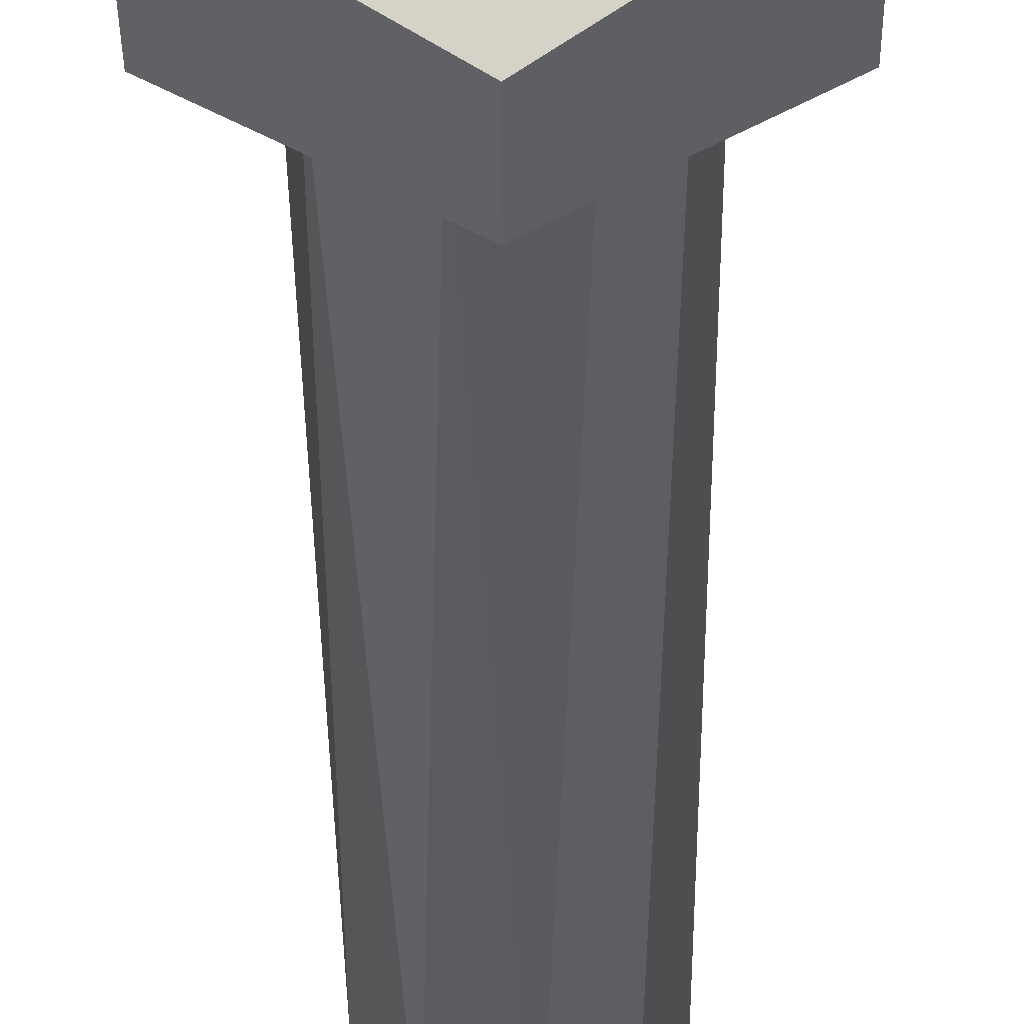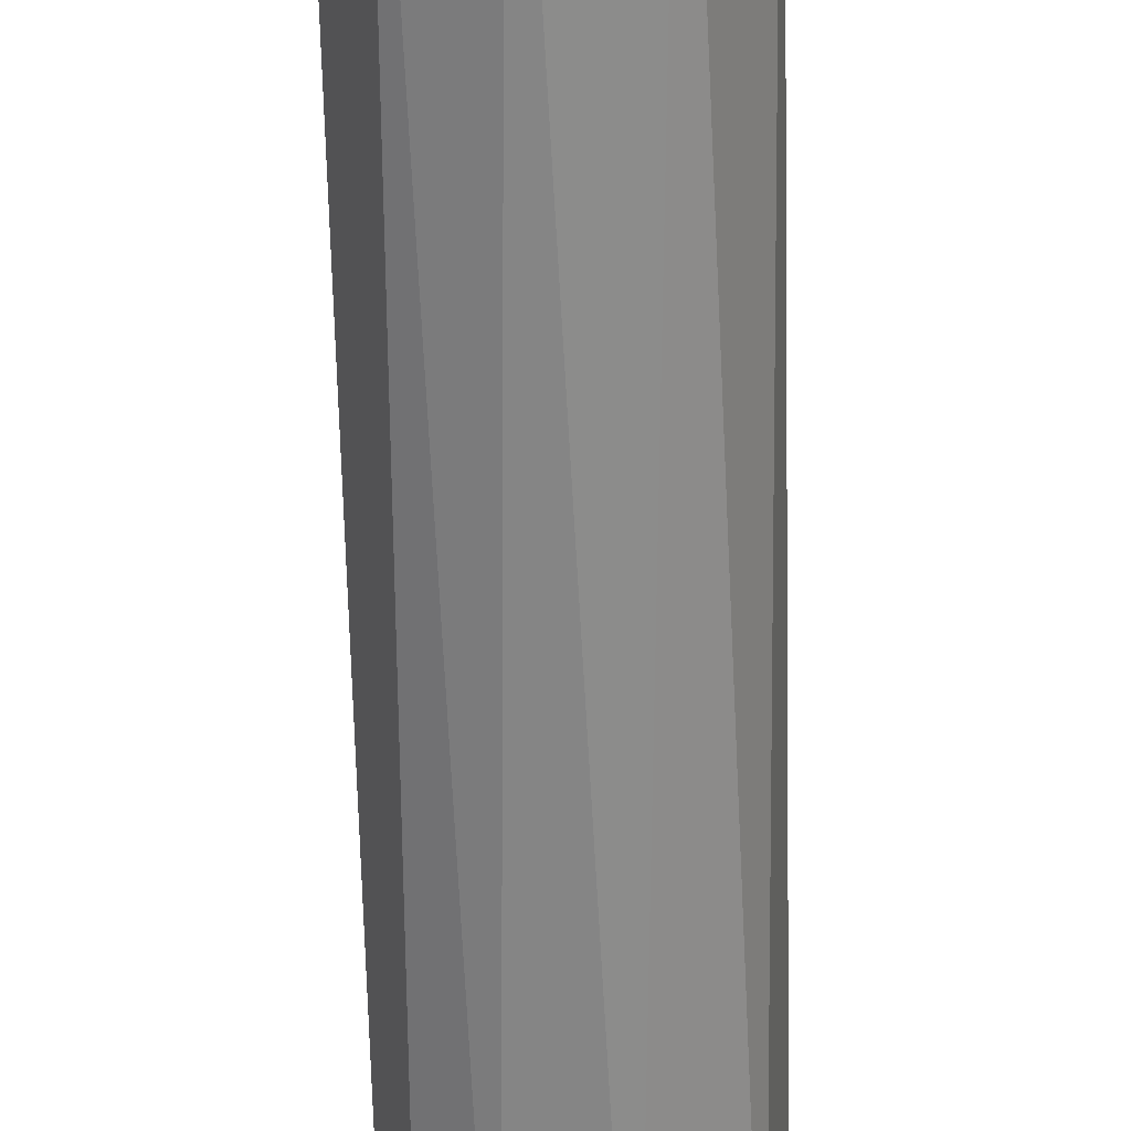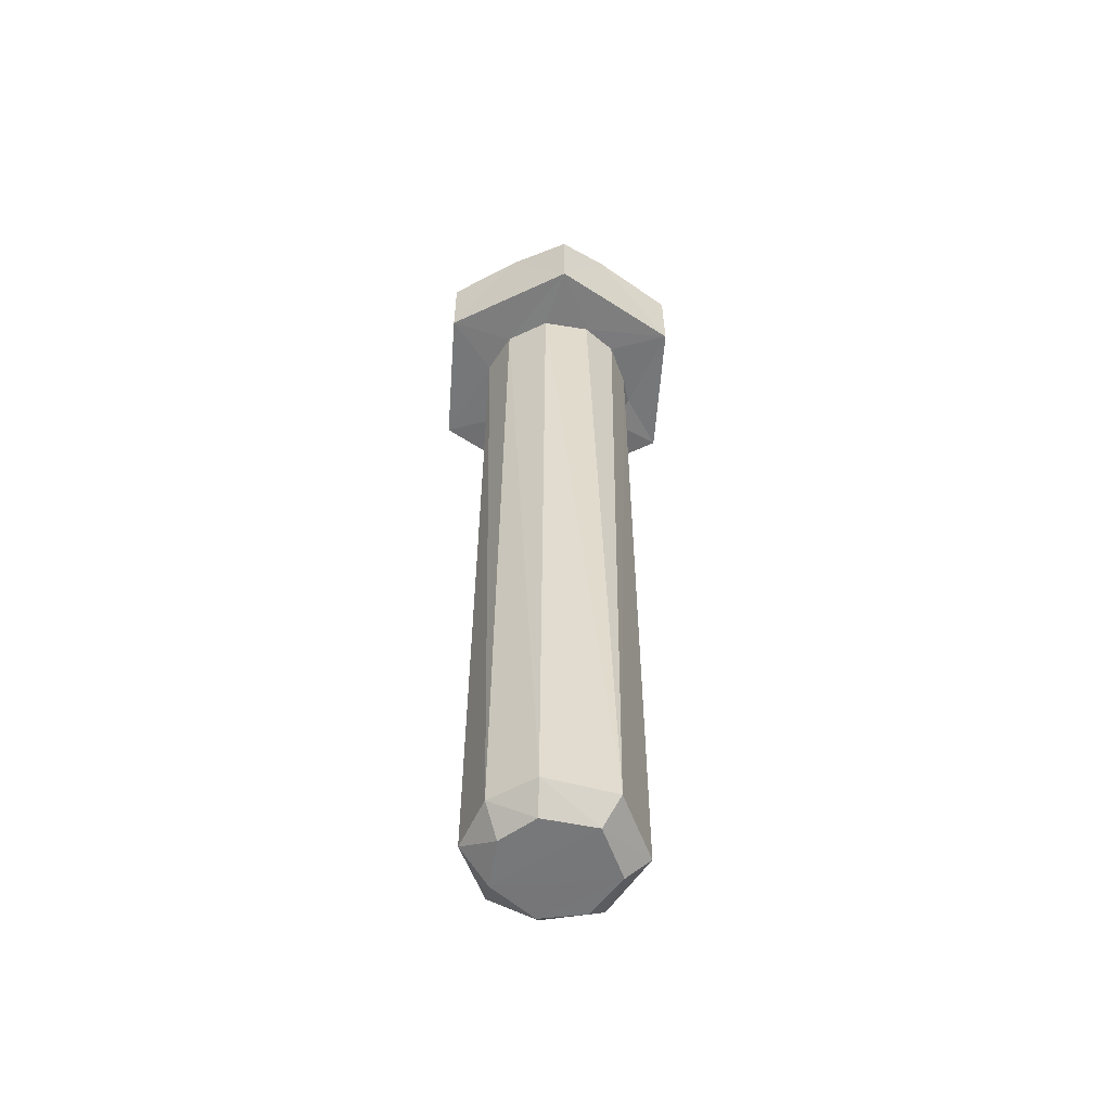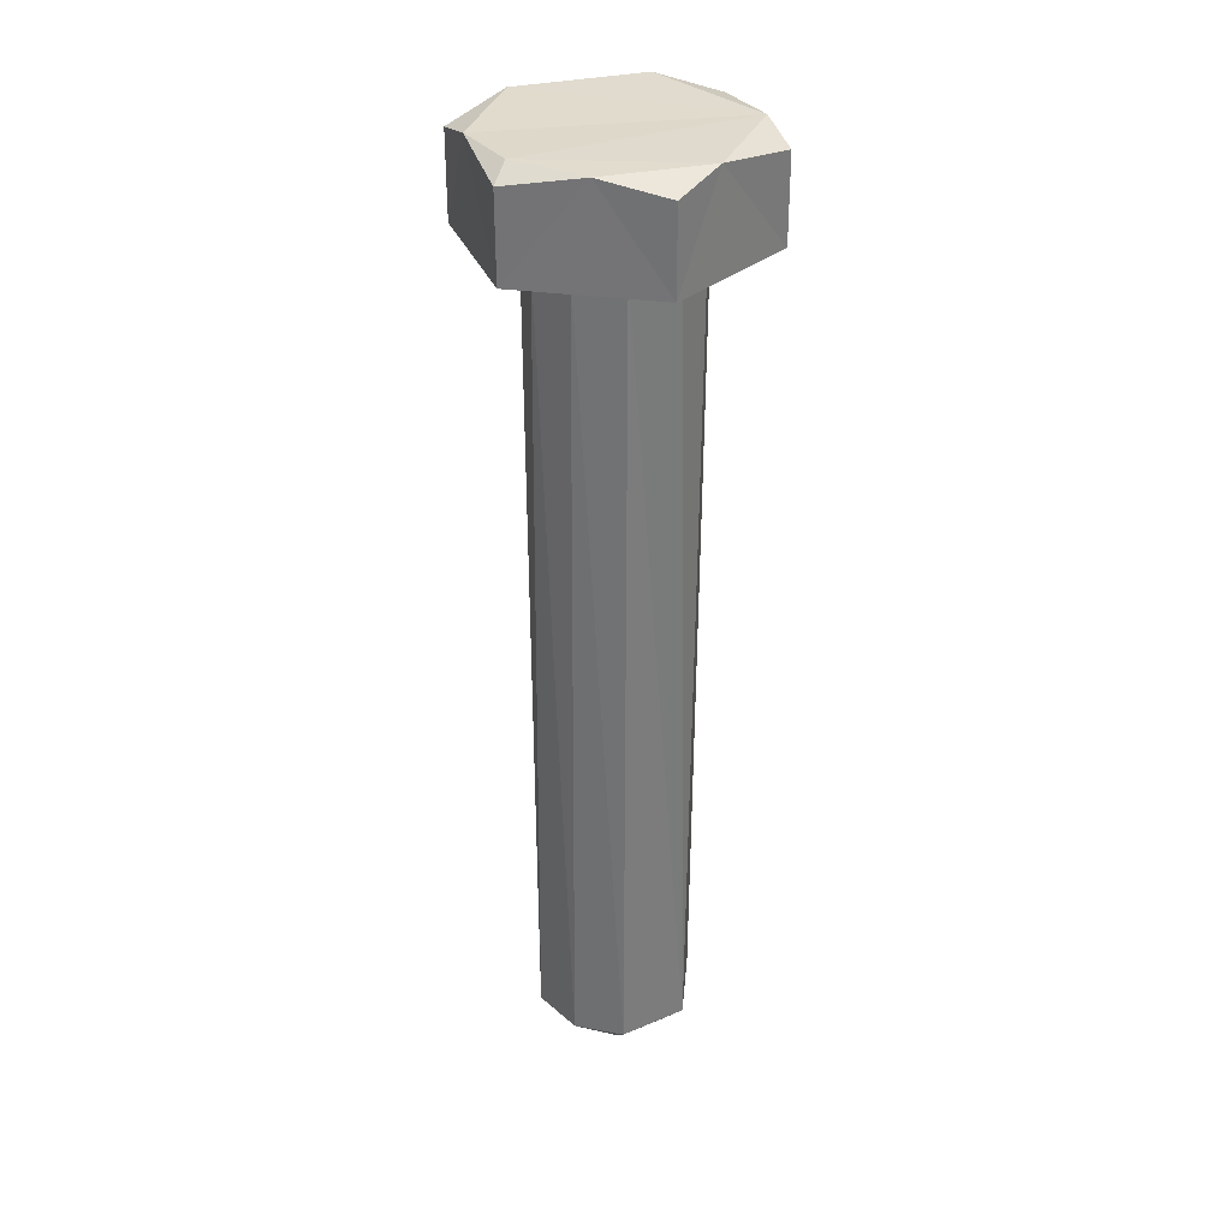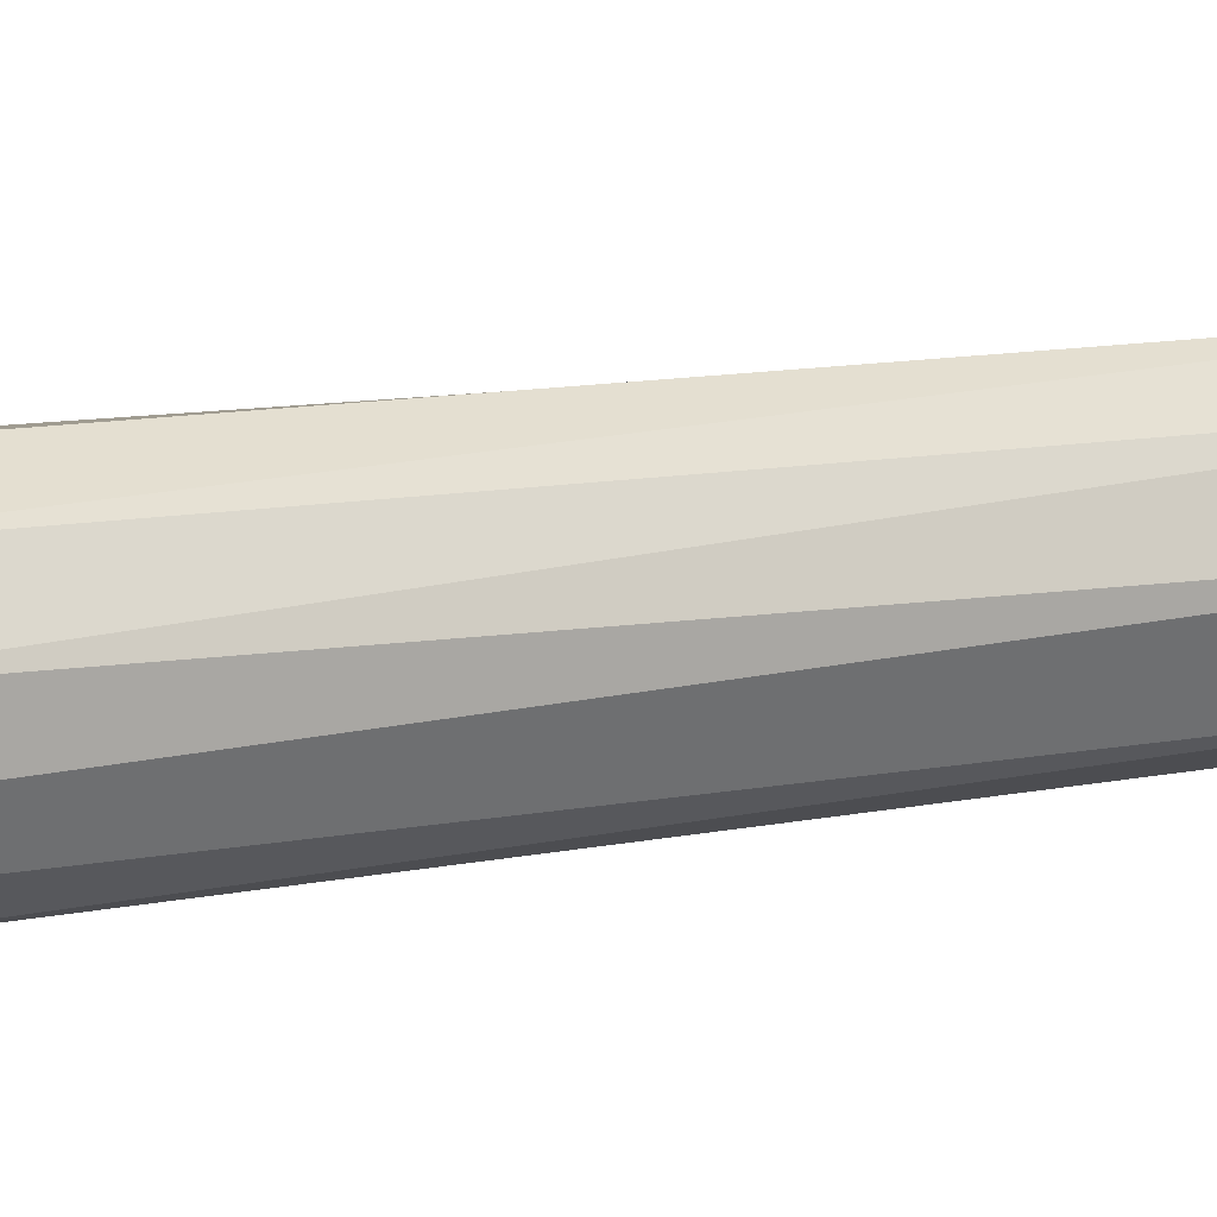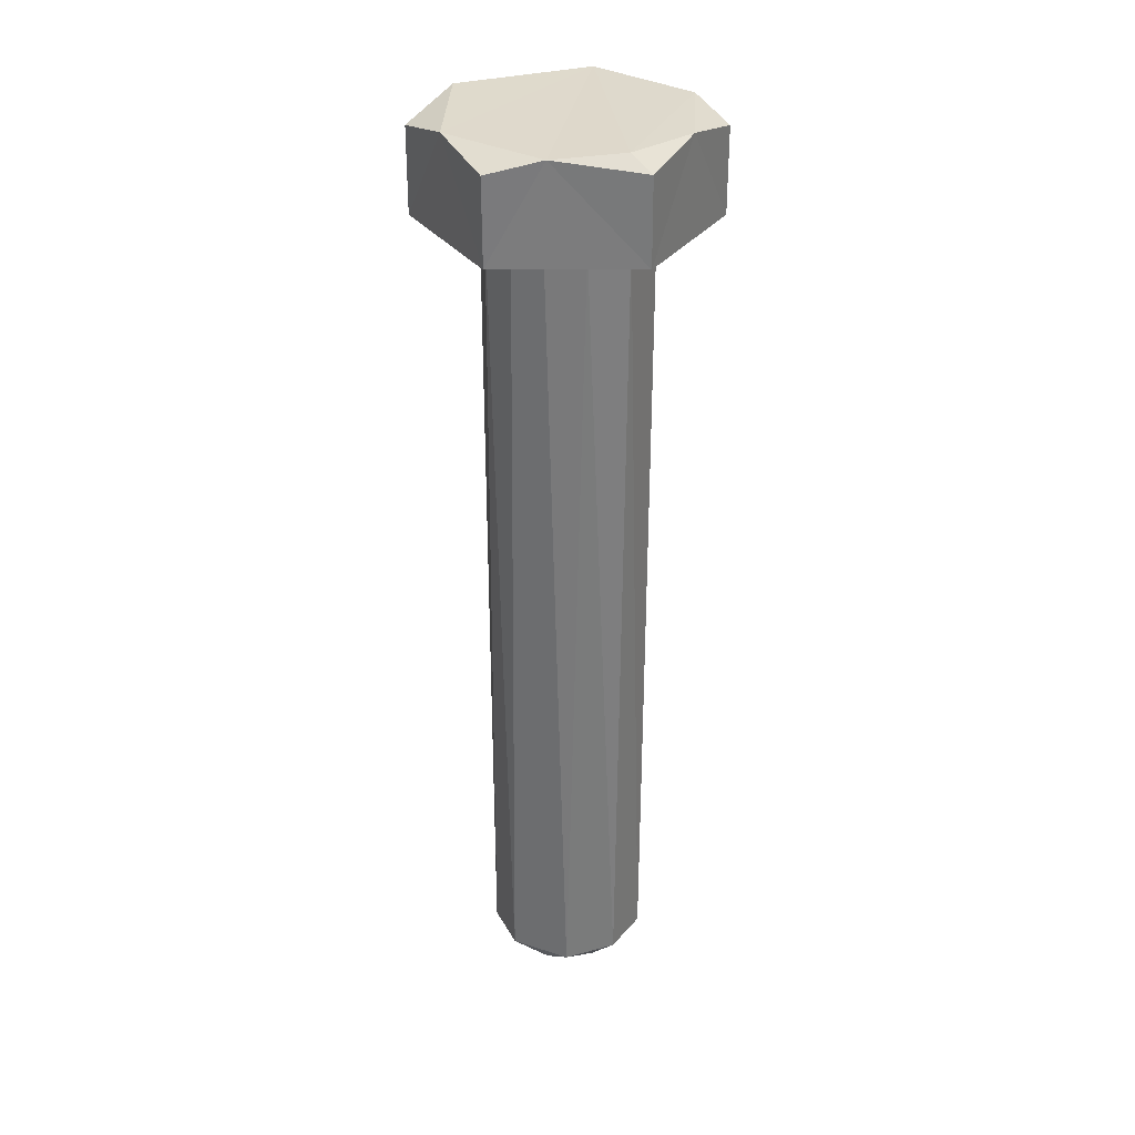
<metadata>
{"format":"obj","ext":"obj","renderer":"f3d","projection":"perspective","resolution":1024,"background":"white","views":[{"elev":-33.2,"azim":-179.5,"up":"+Z"},{"elev":-63.2,"azim":1.3,"up":"+Z"},{"elev":-57.1,"azim":-4.1,"up":"+Y"},{"elev":32.7,"azim":-19.3,"up":"+Y"},{"elev":9.7,"azim":-121.2,"up":"+Z"},{"elev":32.0,"azim":-90.0,"up":"+Y"}]}
</metadata>
<code>
o imagetostl_mesh
v -8.297 7.502 4.004
v -4.422 7.423 8.312
v 3.621 7.454 8.757
v -9.39 7.405 -1.34
v -4.482 7.479 -8.313
v 9.363 7.445 1.837
v 5.292 7.532 -7.941
v -0.01924 6.404 10.97
v -0 0 10.97
v 9.5 0 5.485
v 9.46 6.447 5.53
v 9.5 0 -5.485
v 9.492 6.473 -5.489
v 0 0 -10.97
v -0.0641 6.43 -10.94
v -9.5 0 -5.485
v -9.487 6.404 -5.5
v -9.5 0 5.485
v -9.513 6.459 5.453
v -4.451 -0.1495 4.306
v -6.086 -0.1642 1.329
v -2.542 -0.1551 -5.637
v 4.745 -0.1492 3.963
v 1.428 -0.1551 -6.156
v 6.793 -0.007385 -1.256
v -6.189 -63.26 -0.08202
v -5.92 -0.279 -1.593
v -4.918 -0.1783 -3.803
v -4.213 -63.26 -4.435
v -0.6857 -63.25 -6.048
v 5.256 -0.218 -3.345
v 3.585 -63.28 -5.02
v 6.13 -0.2745 0.9716
v 6.204 -63.25 -0.3229
v 2.339 -0.1598 5.772
v 3.82 -63.27 4.923
v -1.328 -0.1728 6.134
v -1.448 -63.26 5.979
v -4.693 -63.25 3.835
v 2.607 -65.02 3.594
v -1.377 -65 4.133
v 4.386 -65.01 -0.445
v 2.392 -65.01 -3.638
v -3.789 -65 2.097
v -4.104 -65.02 -1.697
v -0.9537 -65.01 -4.255
f 3 1 2
f 6 1 3
f 6 4 1
f 6 5 4
f 7 5 6
f 3 8 9
f 3 9 10
f 11 3 10
f 6 11 10
f 6 10 12
f 13 6 12
f 7 13 12
f 7 12 14
f 15 7 14
f 5 15 14
f 5 14 16
f 17 5 16
f 4 17 16
f 4 16 18
f 19 4 18
f 2 19 18
f 2 18 9
f 8 2 9
f 4 19 1
f 15 5 7
f 13 7 6
f 11 6 3
f 8 3 2
f 19 2 1
f 17 4 5
f 18 20 9
f 20 37 9
f 18 21 20
f 37 35 9
f 21 16 28
f 18 16 21
f 16 22 28
f 35 10 9
f 25 10 23
f 23 10 35
f 22 14 24
f 24 14 31
f 16 14 22
f 25 12 10
f 31 12 25
f 14 12 31
f 26 21 27
f 29 26 27
f 29 27 28
f 29 28 22
f 30 29 22
f 30 22 24
f 32 30 24
f 32 24 31
f 34 32 31
f 34 31 33
f 36 34 33
f 36 33 23
f 36 23 35
f 36 35 37
f 38 36 37
f 38 37 20
f 39 38 20
f 39 20 21
f 26 39 21
f 45 41 44
f 46 43 42
f 45 42 40
f 45 40 41
f 45 46 42
f 28 27 21
f 25 33 31
f 23 33 25
f 46 32 43
f 30 32 46
f 29 30 46
f 29 46 45
f 26 29 45
f 26 45 44
f 39 26 44
f 41 39 44
f 38 39 41
f 38 41 40
f 36 38 40
f 34 36 40
f 34 40 42
f 32 34 42
f 43 32 42

</code>
